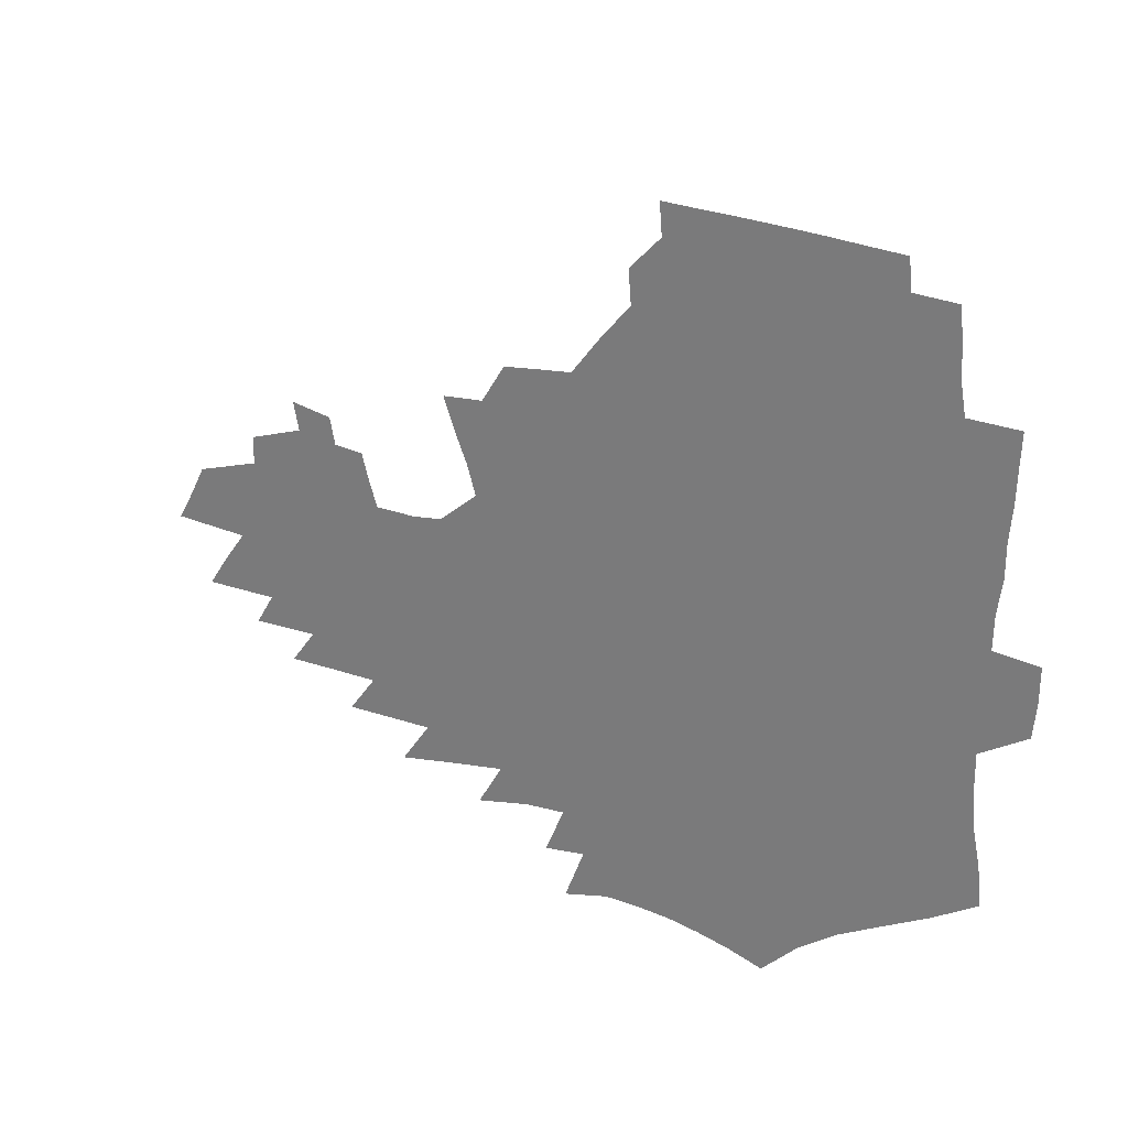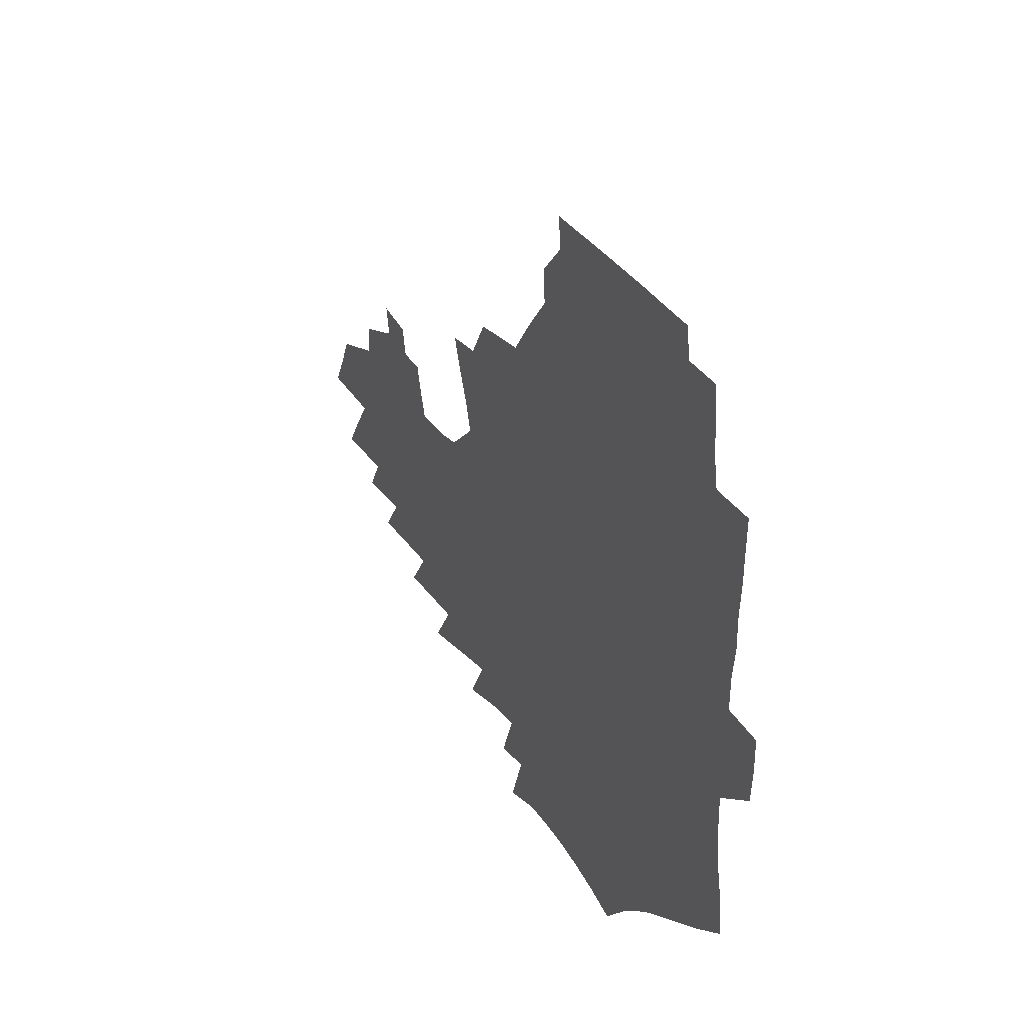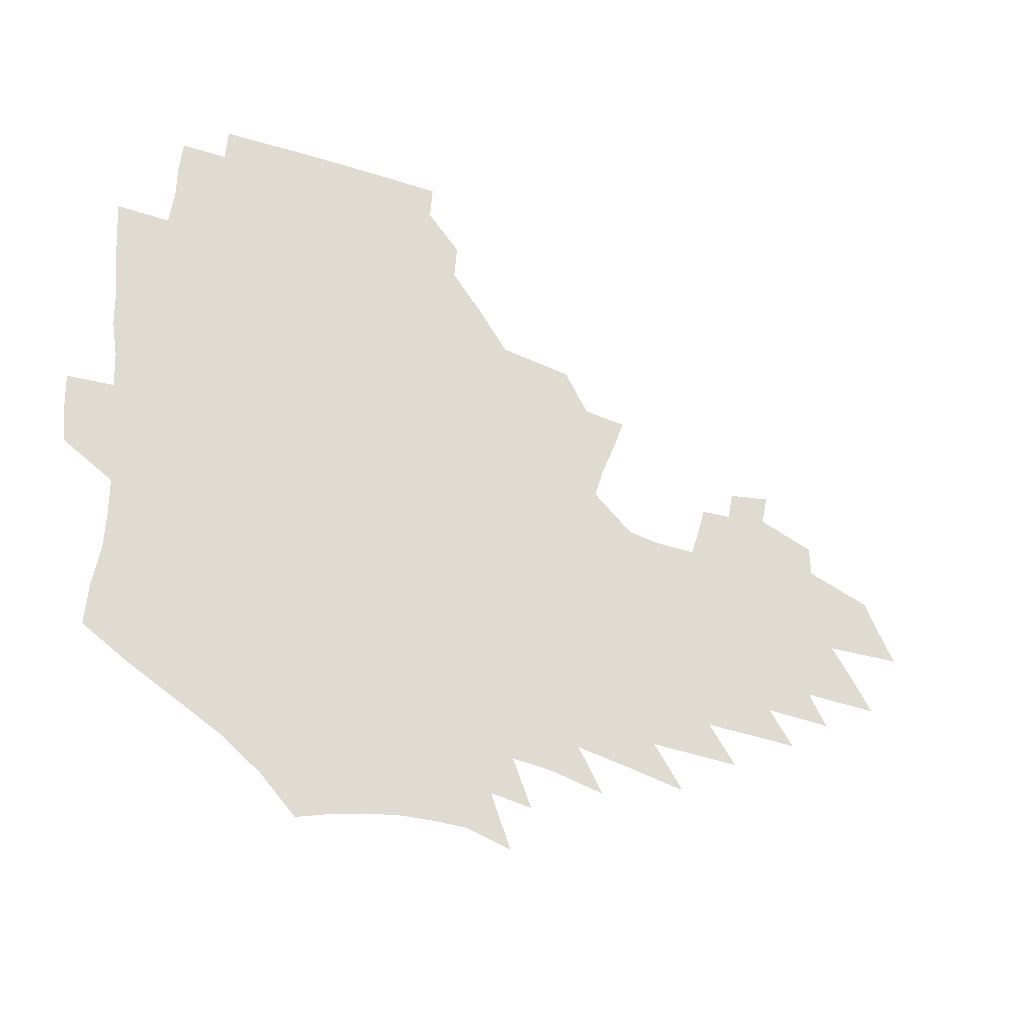
<metadata>
{"format":"obj","ext":"obj","renderer":"f3d","projection":"perspective","resolution":1024,"background":"white","views":[{"elev":25.4,"azim":-146.6,"up":"+Y"},{"elev":31.1,"azim":-116.1,"up":"+Y"},{"elev":-27.3,"azim":-28.1,"up":"+Y"}]}
</metadata>
<code>
v 185.8 250.9 0
v 184.3 266.1 0
v 184.1 281.3 0
v 200.6 171.4 0
v 202.3 188.6 0
v 205.9 206.2 0
v 206.9 222.2 0
v 207 237.6 0
v 205.3 252.5 0
v 204.8 267.5 0
v 204.4 282.4 0
v 204 297.3 0
v 201.7 312.4 0
v 201.6 327.3 0
v 200.2 342.3 0
v 199.6 357.1 0
v 198.9 371.8 0
v 220.6 158.6 0
v 220.7 175.1 0
v 223 192.4 0
v 224.5 208.7 0
v 227.3 224.9 0
v 227.8 239.6 0
v 225 254.1 0
v 224.4 268.8 0
v 223.5 283.6 0
v 223 298.4 0
v 222.4 313.2 0
v 221.3 328.1 0
v 221.5 342.9 0
v 222.3 357.5 0
v 222 371.9 0
v 224.4 386.2 0
v 224.9 400.3 0
v 226.6 414.1 0
v 241.6 146.9 0
v 239.3 162.3 0
v 240.3 179.1 0
v 240.8 195 0
v 241.7 210.7 0
v 242.6 225.9 0
v 244.6 241.2 0
v 242.1 255.4 0
v 240.4 269.9 0
v 239.7 284.5 0
v 240.7 299.3 0
v 239.3 314.1 0
v 239 328.9 0
v 240.2 343.6 0
v 240.9 358.1 0
v 241.1 372.6 0
v 242.6 386.9 0
v 244 401 0
v 246.2 414.7 0
v 247.5 428.2 0
v 261.8 135.4 0
v 260.7 151.8 0
v 259.6 167.4 0
v 258.7 182.7 0
v 258.7 198 0
v 258.5 212.9 0
v 258.4 227.5 0
v 258.9 242.2 0
v 257.7 256.4 0
v 256.5 270.8 0
v 255.8 285.4 0
v 255.1 300.1 0
v 255.1 314.8 0
v 256.1 329.6 0
v 256.6 344.2 0
v 257.5 358.7 0
v 257.9 373.1 0
v 259 387.5 0
v 260.8 401.6 0
v 262.5 415.3 0
v 264.2 428.8 0
v 279.4 122.2 0
v 279.7 141.1 0
v 278.2 156.4 0
v 276.5 171.1 0
v 275.9 186.1 0
v 274.6 200.3 0
v 274.5 214.9 0
v 273.9 229 0
v 273.4 243.1 0
v 272 257.2 0
v 270.9 271.6 0
v 270.1 286.1 0
v 270.1 300.7 0
v 270.3 315.4 0
v 271.2 330.1 0
v 271.6 344.6 0
v 271.9 359.2 0
v 273.6 373.6 0
v 274.4 387.9 0
v 276.7 402.1 0
v 277.6 415.9 0
v 279.8 429.5 0
v 295.7 106 0
v 295.6 127.6 0
v 294.6 144.5 0
v 292.9 159.3 0
v 292.2 174.5 0
v 290.9 188.6 0
v 290 202.6 0
v 289.3 216.5 0
v 288.9 230.3 0
v 287.5 244 0
v 286.4 257.9 0
v 285.1 272.2 0
v 285.1 286.6 0
v 284.7 301.1 0
v 285 315.7 0
v 285.7 330.3 0
v 286.3 344.9 0
v 287.5 359.5 0
v 288.2 374 0
v 289.9 388.5 0
v 291 402.5 0
v 292.6 416.4 0
v 293.8 429.9 0
v 311.4 110 0
v 310.3 131.3 0
v 308.7 147.2 0
v 307.1 161.8 0
v 305.9 176.5 0
v 304.9 190.6 0
v 303.5 204 0
v 303.5 218 0
v 303.2 231.4 0
v 301.7 244.7 0
v 300.2 258.5 0
v 299.3 272.6 0
v 299.1 286.8 0
v 298.9 301.4 0
v 299.6 315.9 0
v 300 330.4 0
v 301 345.1 0
v 302 359.5 0
v 302.9 374 0
v 304.3 388.6 0
v 305.2 402.6 0
v 306.9 416.7 0
v 308 430.3 0
v 326.6 112.7 0
v 324.2 132.8 0
v 322.2 148.8 0
v 320.5 163.9 0
v 319.2 178.5 0
v 318.1 192.3 0
v 317.2 205.8 0
v 316.7 219.2 0
v 316.4 232.3 0
v 315.3 245.1 0
v 314.2 258.6 0
v 313.2 272.8 0
v 312.9 287.1 0
v 313 301.5 0
v 313.6 315.9 0
v 314.3 330.4 0
v 315.3 344.8 0
v 316.4 359.4 0
v 317.4 373.9 0
v 318.7 388.6 0
v 319.9 402.8 0
v 321.1 416.7 0
v 322.2 430.5 0
v 341.6 114.5 0
v 338.1 133.6 0
v 335.7 149.4 0
v 333.7 165 0
v 332.1 179.9 0
v 330.8 193.4 0
v 329.8 206.8 0
v 329.1 219.9 0
v 328.7 232.9 0
v 328.1 245.5 0
v 327.4 258.5 0
v 326.6 272.8 0
v 326.4 287.6 0
v 326.8 301.5 0
v 327.6 315.6 0
v 328.6 330 0
v 329.7 344.5 0
v 330.9 359 0
v 332.1 373.6 0
v 333.3 388.3 0
v 334.6 402.6 0
v 335.6 416.8 0
v 336.7 430.7 0
v 357 114.8 0
v 352.5 134 0
v 349.3 150.4 0
v 347 165.3 0
v 344.8 180.5 0
v 343.4 194.2 0
v 342.2 207.5 0
v 341.4 220.7 0
v 340.8 233.3 0
v 340.4 245.8 0
v 340.1 258.7 0
v 339.8 272.5 0
v 339.8 287 0
v 340.5 300.9 0
v 341.6 314.9 0
v 343 329.2 0
v 344.2 343.8 0
v 345.6 358.3 0
v 347.2 372.9 0
v 348.5 387.6 0
v 349.3 402.4 0
v 350.6 416.7 0
v 351.8 430.9 0
v 373 114.3 0
v 367.5 133.7 0
v 363.3 150.8 0
v 360.3 166 0
v 357.6 181.2 0
v 356.2 194.3 0
v 354.7 207.9 0
v 353.5 221.1 0
v 352.8 233.9 0
v 352.5 246 0
v 352.5 258.5 0
v 352.7 272 0
v 353.3 285.7 0
v 354.2 299.7 0
v 355.7 313.7 0
v 357.3 328.2 0
v 359 342.6 0
v 360.7 357.1 0
v 362.5 371.9 0
v 364 386.8 0
v 365.2 401.8 0
v 394.1 108.1 0
v 384.8 131.6 0
v 377.7 151.3 0
v 374.1 166.4 0
v 371.1 181.1 0
v 368.5 195.4 0
v 367.2 208.2 0
v 365.5 221.6 0
v 364.7 234 0
v 364.3 246.1 0
v 364.7 258.3 0
v 365.4 271.3 0
v 366.4 284.4 0
v 367.8 298 0
v 369.5 312.2 0
v 371.6 326.7 0
v 373.8 341.1 0
v 375.9 355.6 0
v 378.2 370.4 0
v 404.2 128.3 0
v 395.4 149.2 0
v 388.4 166.6 0
v 384.9 181 0
v 382.4 194.8 0
v 379.7 208.7 0
v 377.5 221.9 0
v 376.6 234.1 0
v 376.4 246 0
v 376.8 258 0
v 377.8 270.4 0
v 379.1 283.1 0
v 381 296.6 0
v 383.3 310.5 0
v 385.8 324.8 0
v 388.4 339 0
v 391.4 353.5 0
v 414 147.1 0
v 406.1 164.3 0
v 401.9 178.8 0
v 398.4 193 0
v 394.2 207.5 0
v 391.4 220.9 0
v 390.8 233.1 0
v 389.7 245.5 0
v 389.5 257.5 0
v 390.6 269.7 0
v 392.3 282.2 0
v 394.2 295.1 0
v 397 308.7 0
v 399.8 322.5 0
v 403.2 336.7 0
v 407.7 351.5 0
v 439.6 140.9 0
v 428.1 160.4 0
v 419.8 176.8 0
v 416.5 190.5 0
v 410.7 205.6 0
v 405.4 220.3 0
v 404.4 232.5 0
v 403.6 244.7 0
v 403.9 256.7 0
v 404.5 268.8 0
v 405.5 281 0
v 407.6 293.5 0
v 411.2 306.8 0
v 414.2 320.2 0
v 418.4 334.3 0
v 424 349.2 0
v 452.8 155.6 0
v 443.9 172.2 0
v 437.6 187.1 0
v 430.2 202.7 0
v 422 218.6 0
v 418.8 231.6 0
v 417.4 243.8 0
v 418.2 255.5 0
v 418.7 267.5 0
v 419.4 279.5 0
v 422.5 291.6 0
v 426 304.4 0
v 430.2 317.9 0
v 435.1 331.9 0
v 481.1 149.7 0
v 467.3 169.1 0
v 458.1 184.9 0
v 451.5 199.4 0
v 442.1 215.6 0
v 436.1 229.7 0
v 434.1 242 0
v 434.4 253.8 0
v 434.2 265.7 0
v 436.5 277.1 0
v 439.1 288.5 0
v 443.2 301.5 0
v 449.3 315.5 0
v 454.7 329.8 0
v 487.9 168 0
v 477.5 184.2 0
v 469 199.1 0
v 462.4 213 0
v 454.4 227.8 0
v 450.7 240.4 0
v 451.8 251.7 0
v 453.6 262.7 0
v 457.4 273.1 0
v 509.9 166.8 0
v 497 184.1 0
v 487.5 199 0
v 477.8 213.8 0
v 471.6 226.9 0
v 467.2 239.1 0
v 466.2 250.1 0
v 467.5 260.6 0
v 472 270.8 0
v 518.7 183.2 0
v 509.3 198 0
v 501.2 211.9 0
v 493.8 225.1 0
v 489.7 237.1 0
v 487 248.6 0
v 487.5 259.4 0
v 491.3 270.4 0
v 495.4 281.9 0
v 498.8 293.8 0
v 542.6 182 0
v 530.6 197.8 0
v 526.4 210.7 0
v 518.3 224.1 0
v 514 236.3 0
v 512.2 248.2 0
v 511.4 259.9 0
v 510.1 271.3 0
v 511 282.7 0
v 513.1 294.5 0
v 515.6 306.6 0
v 562.6 195.8 0
v 553.7 210.1 0
v 546.8 223.5 0
v 540.8 236.4 0
v 537.9 248.7 0
v 535.5 260.9 0
v 533.4 272.9 0
v 533.7 284.9 0
v 532.8 296.8 0
v 535.6 309.5 0
v 589.6 208.5 0
v 579.6 223.1 0
v 569 237.1 0
v 565 249.9 0
v 561.5 262.5 0
v 559.7 274.9 0
v 559.4 287.5 0
v 605.7 237.7 0
v 597.8 251.5 0
v 590.7 264.7 0
f 8 9 1
f 1 9 2
f 9 10 2
f 2 10 3
f 10 11 3
f 18 19 4
f 4 19 5
f 19 20 5
f 5 20 6
f 20 21 6
f 6 21 7
f 21 22 7
f 7 22 8
f 22 23 8
f 8 23 9
f 23 24 9
f 9 24 10
f 24 25 10
f 10 25 11
f 25 26 11
f 11 26 12
f 26 27 12
f 12 27 13
f 27 28 13
f 13 28 14
f 28 29 14
f 14 29 15
f 29 30 15
f 15 30 16
f 30 31 16
f 16 31 17
f 31 32 17
f 36 37 18
f 18 37 19
f 37 38 19
f 19 38 20
f 38 39 20
f 20 39 21
f 39 40 21
f 21 40 22
f 40 41 22
f 22 41 23
f 41 42 23
f 23 42 24
f 42 43 24
f 24 43 25
f 43 44 25
f 25 44 26
f 44 45 26
f 26 45 27
f 45 46 27
f 27 46 28
f 46 47 28
f 28 47 29
f 47 48 29
f 29 48 30
f 48 49 30
f 30 49 31
f 49 50 31
f 31 50 32
f 50 51 32
f 32 51 33
f 51 52 33
f 33 52 34
f 52 53 34
f 34 53 35
f 53 54 35
f 56 57 36
f 36 57 37
f 57 58 37
f 37 58 38
f 58 59 38
f 38 59 39
f 59 60 39
f 39 60 40
f 60 61 40
f 40 61 41
f 61 62 41
f 41 62 42
f 62 63 42
f 42 63 43
f 63 64 43
f 43 64 44
f 64 65 44
f 44 65 45
f 65 66 45
f 45 66 46
f 66 67 46
f 46 67 47
f 67 68 47
f 47 68 48
f 68 69 48
f 48 69 49
f 69 70 49
f 49 70 50
f 70 71 50
f 50 71 51
f 71 72 51
f 51 72 52
f 72 73 52
f 52 73 53
f 73 74 53
f 53 74 54
f 74 75 54
f 54 75 55
f 75 76 55
f 77 78 56
f 56 78 57
f 78 79 57
f 57 79 58
f 79 80 58
f 58 80 59
f 80 81 59
f 59 81 60
f 81 82 60
f 60 82 61
f 82 83 61
f 61 83 62
f 83 84 62
f 62 84 63
f 84 85 63
f 63 85 64
f 85 86 64
f 64 86 65
f 86 87 65
f 65 87 66
f 87 88 66
f 66 88 67
f 88 89 67
f 67 89 68
f 89 90 68
f 68 90 69
f 90 91 69
f 69 91 70
f 91 92 70
f 70 92 71
f 92 93 71
f 71 93 72
f 93 94 72
f 72 94 73
f 94 95 73
f 73 95 74
f 95 96 74
f 74 96 75
f 96 97 75
f 75 97 76
f 97 98 76
f 99 100 77
f 77 100 78
f 100 101 78
f 78 101 79
f 101 102 79
f 79 102 80
f 102 103 80
f 80 103 81
f 103 104 81
f 81 104 82
f 104 105 82
f 82 105 83
f 105 106 83
f 83 106 84
f 106 107 84
f 84 107 85
f 107 108 85
f 85 108 86
f 108 109 86
f 86 109 87
f 109 110 87
f 87 110 88
f 110 111 88
f 88 111 89
f 111 112 89
f 89 112 90
f 112 113 90
f 90 113 91
f 113 114 91
f 91 114 92
f 114 115 92
f 92 115 93
f 115 116 93
f 93 116 94
f 116 117 94
f 94 117 95
f 117 118 95
f 95 118 96
f 118 119 96
f 96 119 97
f 119 120 97
f 97 120 98
f 120 121 98
f 99 122 100
f 122 123 100
f 100 123 101
f 123 124 101
f 101 124 102
f 124 125 102
f 102 125 103
f 125 126 103
f 103 126 104
f 126 127 104
f 104 127 105
f 127 128 105
f 105 128 106
f 128 129 106
f 106 129 107
f 129 130 107
f 107 130 108
f 130 131 108
f 108 131 109
f 131 132 109
f 109 132 110
f 132 133 110
f 110 133 111
f 133 134 111
f 111 134 112
f 134 135 112
f 112 135 113
f 135 136 113
f 113 136 114
f 136 137 114
f 114 137 115
f 137 138 115
f 115 138 116
f 138 139 116
f 116 139 117
f 139 140 117
f 117 140 118
f 140 141 118
f 118 141 119
f 141 142 119
f 119 142 120
f 142 143 120
f 120 143 121
f 143 144 121
f 122 145 123
f 145 146 123
f 123 146 124
f 146 147 124
f 124 147 125
f 147 148 125
f 125 148 126
f 148 149 126
f 126 149 127
f 149 150 127
f 127 150 128
f 150 151 128
f 128 151 129
f 151 152 129
f 129 152 130
f 152 153 130
f 130 153 131
f 153 154 131
f 131 154 132
f 154 155 132
f 132 155 133
f 155 156 133
f 133 156 134
f 156 157 134
f 134 157 135
f 157 158 135
f 135 158 136
f 158 159 136
f 136 159 137
f 159 160 137
f 137 160 138
f 160 161 138
f 138 161 139
f 161 162 139
f 139 162 140
f 162 163 140
f 140 163 141
f 163 164 141
f 141 164 142
f 164 165 142
f 142 165 143
f 165 166 143
f 143 166 144
f 166 167 144
f 145 168 146
f 168 169 146
f 146 169 147
f 169 170 147
f 147 170 148
f 170 171 148
f 148 171 149
f 171 172 149
f 149 172 150
f 172 173 150
f 150 173 151
f 173 174 151
f 151 174 152
f 174 175 152
f 152 175 153
f 175 176 153
f 153 176 154
f 176 177 154
f 154 177 155
f 177 178 155
f 155 178 156
f 178 179 156
f 156 179 157
f 179 180 157
f 157 180 158
f 180 181 158
f 158 181 159
f 181 182 159
f 159 182 160
f 182 183 160
f 160 183 161
f 183 184 161
f 161 184 162
f 184 185 162
f 162 185 163
f 185 186 163
f 163 186 164
f 186 187 164
f 164 187 165
f 187 188 165
f 165 188 166
f 188 189 166
f 166 189 167
f 189 190 167
f 168 191 169
f 191 192 169
f 169 192 170
f 192 193 170
f 170 193 171
f 193 194 171
f 171 194 172
f 194 195 172
f 172 195 173
f 195 196 173
f 173 196 174
f 196 197 174
f 174 197 175
f 197 198 175
f 175 198 176
f 198 199 176
f 176 199 177
f 199 200 177
f 177 200 178
f 200 201 178
f 178 201 179
f 201 202 179
f 179 202 180
f 202 203 180
f 180 203 181
f 203 204 181
f 181 204 182
f 204 205 182
f 182 205 183
f 205 206 183
f 183 206 184
f 206 207 184
f 184 207 185
f 207 208 185
f 185 208 186
f 208 209 186
f 186 209 187
f 209 210 187
f 187 210 188
f 210 211 188
f 188 211 189
f 211 212 189
f 189 212 190
f 212 213 190
f 191 214 192
f 214 215 192
f 192 215 193
f 215 216 193
f 193 216 194
f 216 217 194
f 194 217 195
f 217 218 195
f 195 218 196
f 218 219 196
f 196 219 197
f 219 220 197
f 197 220 198
f 220 221 198
f 198 221 199
f 221 222 199
f 199 222 200
f 222 223 200
f 200 223 201
f 223 224 201
f 201 224 202
f 224 225 202
f 202 225 203
f 225 226 203
f 203 226 204
f 226 227 204
f 204 227 205
f 227 228 205
f 205 228 206
f 228 229 206
f 206 229 207
f 229 230 207
f 207 230 208
f 230 231 208
f 208 231 209
f 231 232 209
f 209 232 210
f 232 233 210
f 210 233 211
f 233 234 211
f 211 234 212
f 214 235 215
f 235 236 215
f 215 236 216
f 236 237 216
f 216 237 217
f 237 238 217
f 217 238 218
f 238 239 218
f 218 239 219
f 239 240 219
f 219 240 220
f 240 241 220
f 220 241 221
f 241 242 221
f 221 242 222
f 242 243 222
f 222 243 223
f 243 244 223
f 223 244 224
f 244 245 224
f 224 245 225
f 245 246 225
f 225 246 226
f 246 247 226
f 226 247 227
f 247 248 227
f 227 248 228
f 248 249 228
f 228 249 229
f 249 250 229
f 229 250 230
f 250 251 230
f 230 251 231
f 251 252 231
f 231 252 232
f 252 253 232
f 232 253 233
f 236 254 237
f 254 255 237
f 237 255 238
f 255 256 238
f 238 256 239
f 256 257 239
f 239 257 240
f 257 258 240
f 240 258 241
f 258 259 241
f 241 259 242
f 259 260 242
f 242 260 243
f 260 261 243
f 243 261 244
f 261 262 244
f 244 262 245
f 262 263 245
f 245 263 246
f 263 264 246
f 246 264 247
f 264 265 247
f 247 265 248
f 265 266 248
f 248 266 249
f 266 267 249
f 249 267 250
f 267 268 250
f 250 268 251
f 268 269 251
f 251 269 252
f 269 270 252
f 252 270 253
f 255 271 256
f 271 272 256
f 256 272 257
f 272 273 257
f 257 273 258
f 273 274 258
f 258 274 259
f 274 275 259
f 259 275 260
f 275 276 260
f 260 276 261
f 276 277 261
f 261 277 262
f 277 278 262
f 262 278 263
f 278 279 263
f 263 279 264
f 279 280 264
f 264 280 265
f 280 281 265
f 265 281 266
f 281 282 266
f 266 282 267
f 282 283 267
f 267 283 268
f 283 284 268
f 268 284 269
f 284 285 269
f 269 285 270
f 285 286 270
f 271 287 272
f 287 288 272
f 272 288 273
f 288 289 273
f 273 289 274
f 289 290 274
f 274 290 275
f 290 291 275
f 275 291 276
f 291 292 276
f 276 292 277
f 292 293 277
f 277 293 278
f 293 294 278
f 278 294 279
f 294 295 279
f 279 295 280
f 295 296 280
f 280 296 281
f 296 297 281
f 281 297 282
f 297 298 282
f 282 298 283
f 298 299 283
f 283 299 284
f 299 300 284
f 284 300 285
f 300 301 285
f 285 301 286
f 301 302 286
f 288 303 289
f 303 304 289
f 289 304 290
f 304 305 290
f 290 305 291
f 305 306 291
f 291 306 292
f 306 307 292
f 292 307 293
f 307 308 293
f 293 308 294
f 308 309 294
f 294 309 295
f 309 310 295
f 295 310 296
f 310 311 296
f 296 311 297
f 311 312 297
f 297 312 298
f 312 313 298
f 298 313 299
f 313 314 299
f 299 314 300
f 314 315 300
f 300 315 301
f 315 316 301
f 301 316 302
f 303 317 304
f 317 318 304
f 304 318 305
f 318 319 305
f 305 319 306
f 319 320 306
f 306 320 307
f 320 321 307
f 307 321 308
f 321 322 308
f 308 322 309
f 322 323 309
f 309 323 310
f 323 324 310
f 310 324 311
f 324 325 311
f 311 325 312
f 325 326 312
f 312 326 313
f 326 327 313
f 313 327 314
f 327 328 314
f 314 328 315
f 328 329 315
f 315 329 316
f 329 330 316
f 318 331 319
f 331 332 319
f 319 332 320
f 332 333 320
f 320 333 321
f 333 334 321
f 321 334 322
f 334 335 322
f 322 335 323
f 335 336 323
f 323 336 324
f 336 337 324
f 324 337 325
f 337 338 325
f 325 338 326
f 338 339 326
f 326 339 327
f 331 340 332
f 340 341 332
f 332 341 333
f 341 342 333
f 333 342 334
f 342 343 334
f 334 343 335
f 343 344 335
f 335 344 336
f 344 345 336
f 336 345 337
f 345 346 337
f 337 346 338
f 346 347 338
f 338 347 339
f 347 348 339
f 341 349 342
f 349 350 342
f 342 350 343
f 350 351 343
f 343 351 344
f 351 352 344
f 344 352 345
f 352 353 345
f 345 353 346
f 353 354 346
f 346 354 347
f 354 355 347
f 347 355 348
f 355 356 348
f 349 359 350
f 359 360 350
f 350 360 351
f 360 361 351
f 351 361 352
f 361 362 352
f 352 362 353
f 362 363 353
f 353 363 354
f 363 364 354
f 354 364 355
f 364 365 355
f 355 365 356
f 365 366 356
f 356 366 357
f 366 367 357
f 357 367 358
f 367 368 358
f 360 370 361
f 370 371 361
f 361 371 362
f 371 372 362
f 362 372 363
f 372 373 363
f 363 373 364
f 373 374 364
f 364 374 365
f 374 375 365
f 365 375 366
f 375 376 366
f 366 376 367
f 376 377 367
f 367 377 368
f 377 378 368
f 368 378 369
f 378 379 369
f 371 380 372
f 380 381 372
f 372 381 373
f 381 382 373
f 373 382 374
f 382 383 374
f 374 383 375
f 383 384 375
f 375 384 376
f 384 385 376
f 376 385 377
f 385 386 377
f 377 386 378
f 382 387 383
f 387 388 383
f 383 388 384
f 388 389 384
f 384 389 385

</code>
